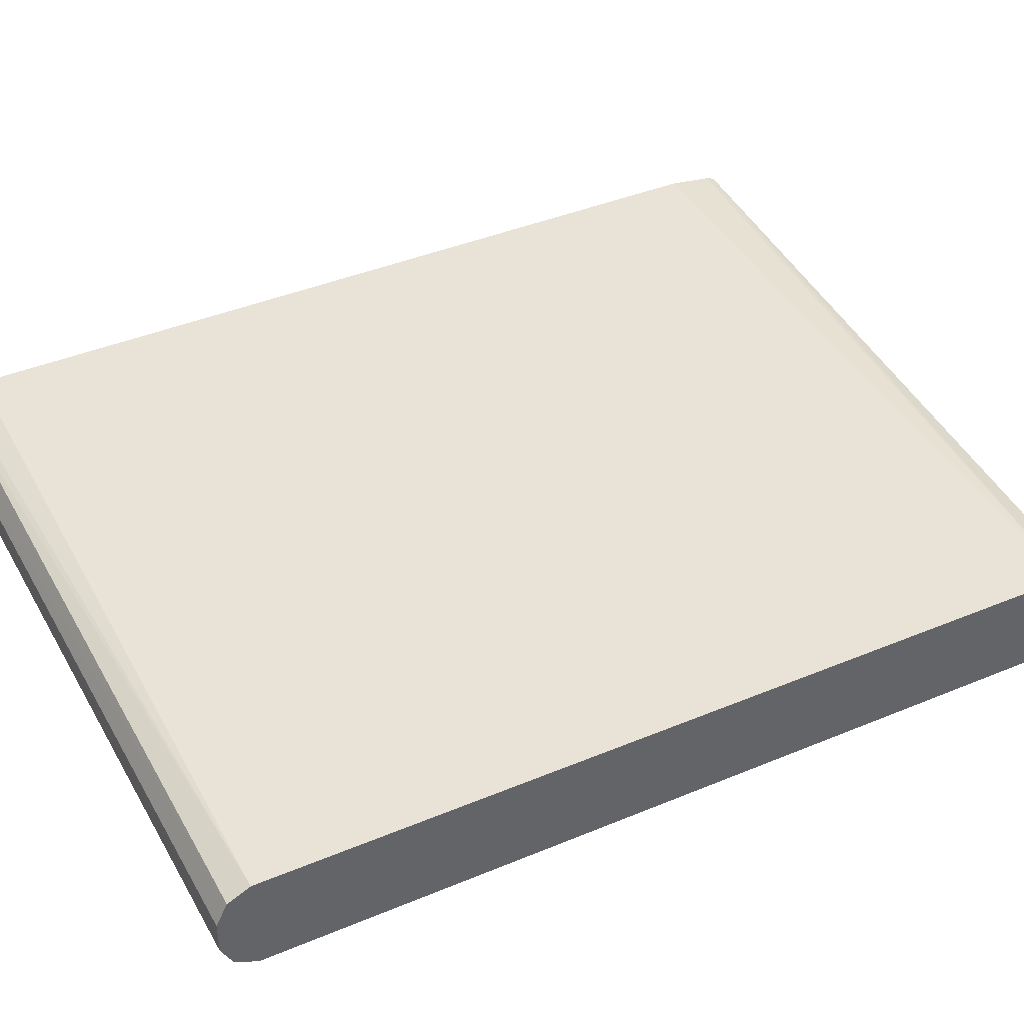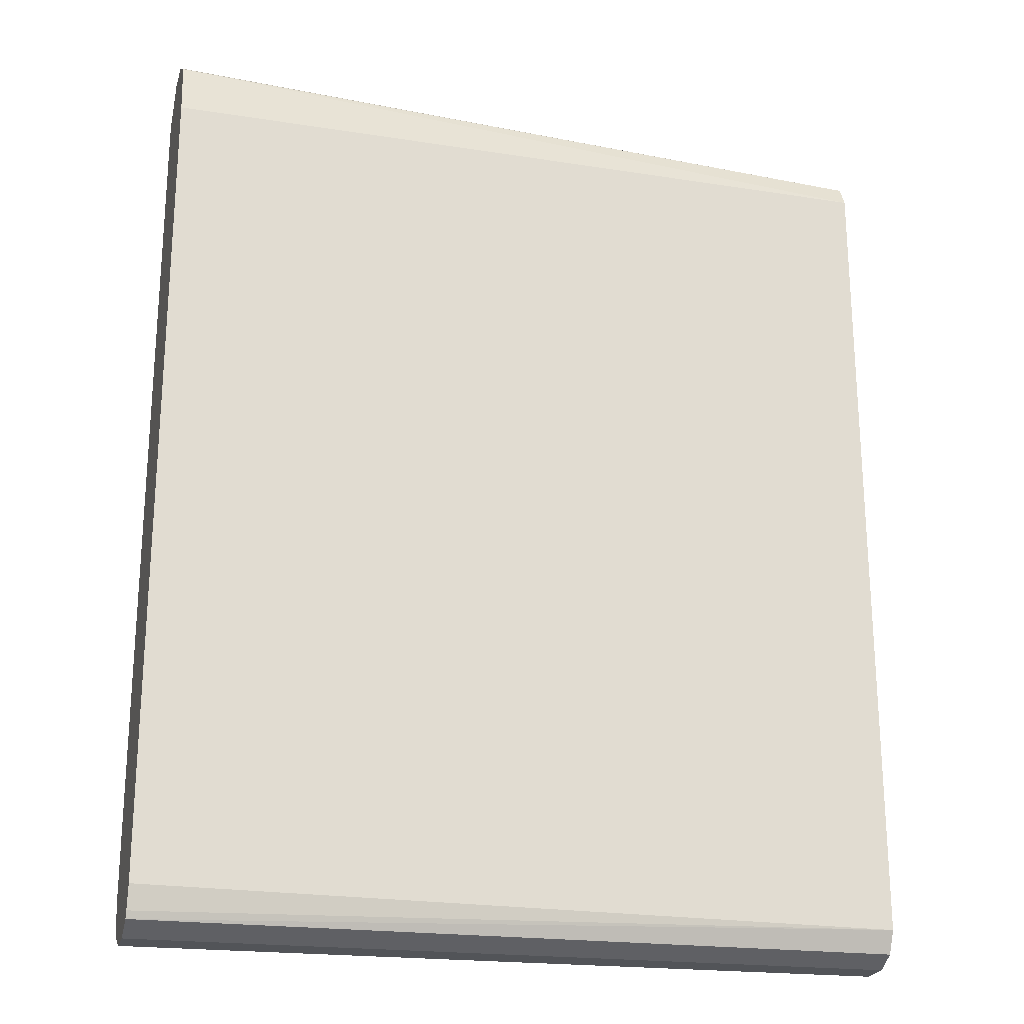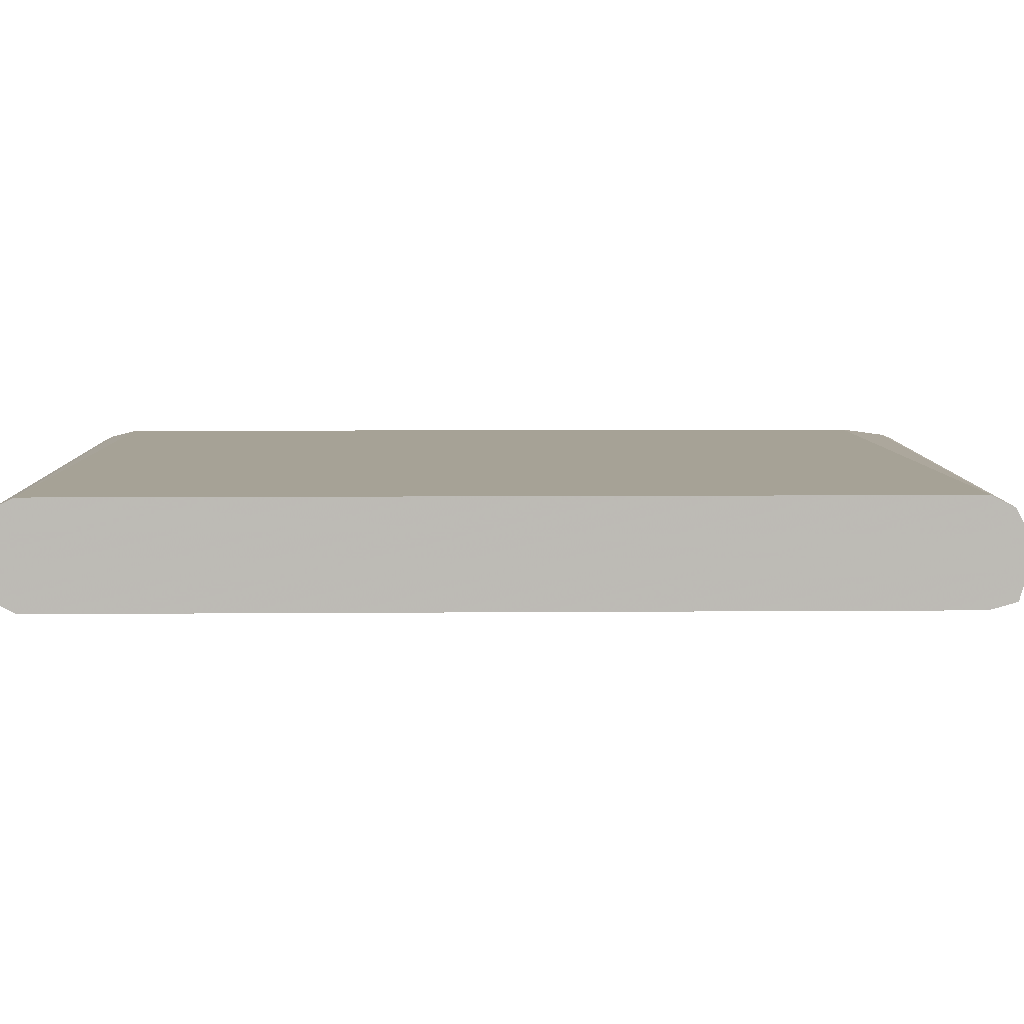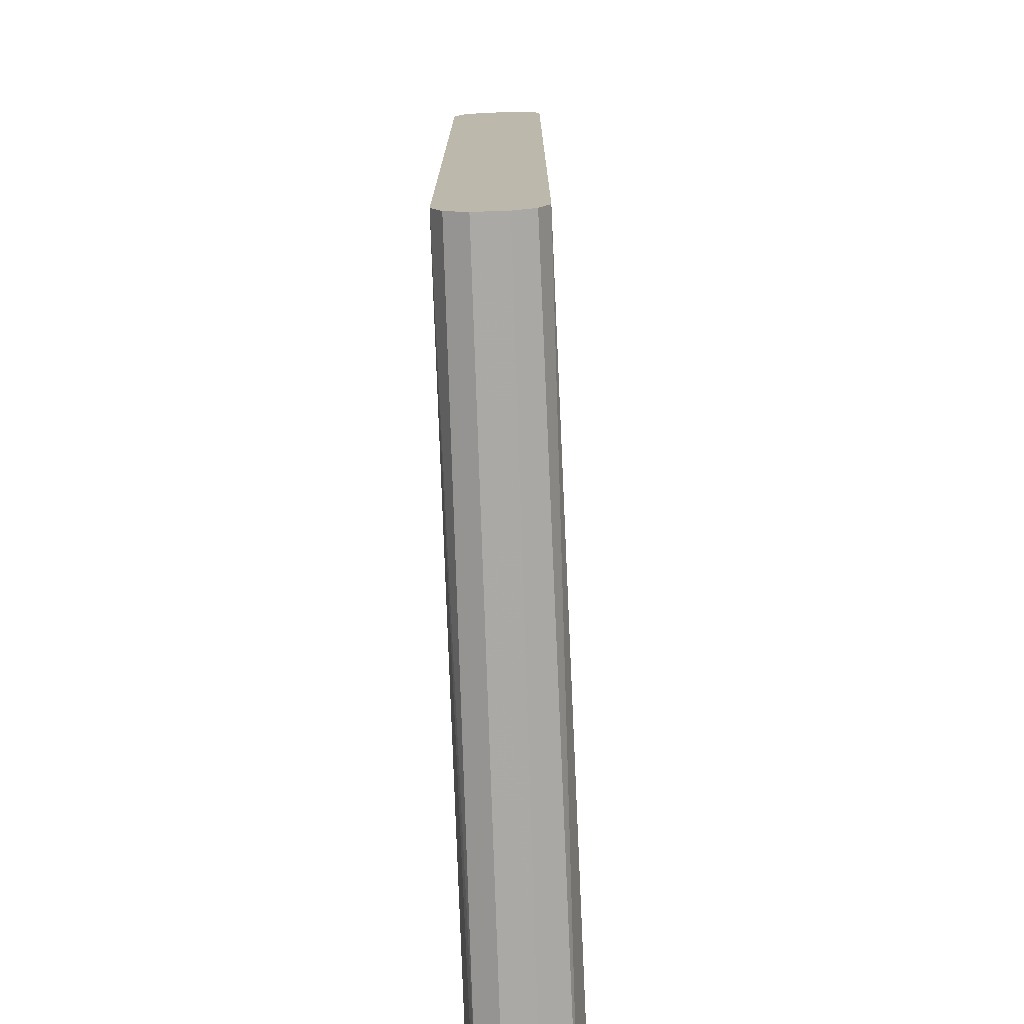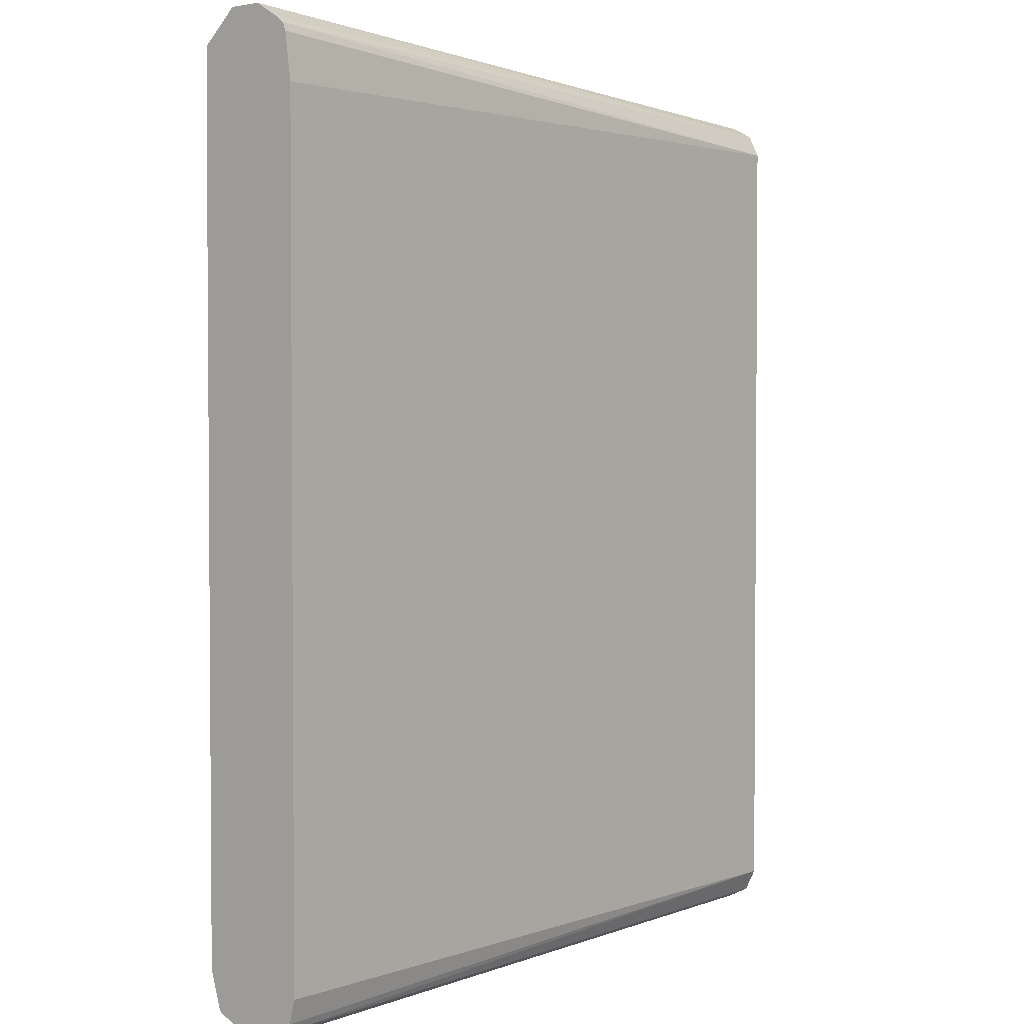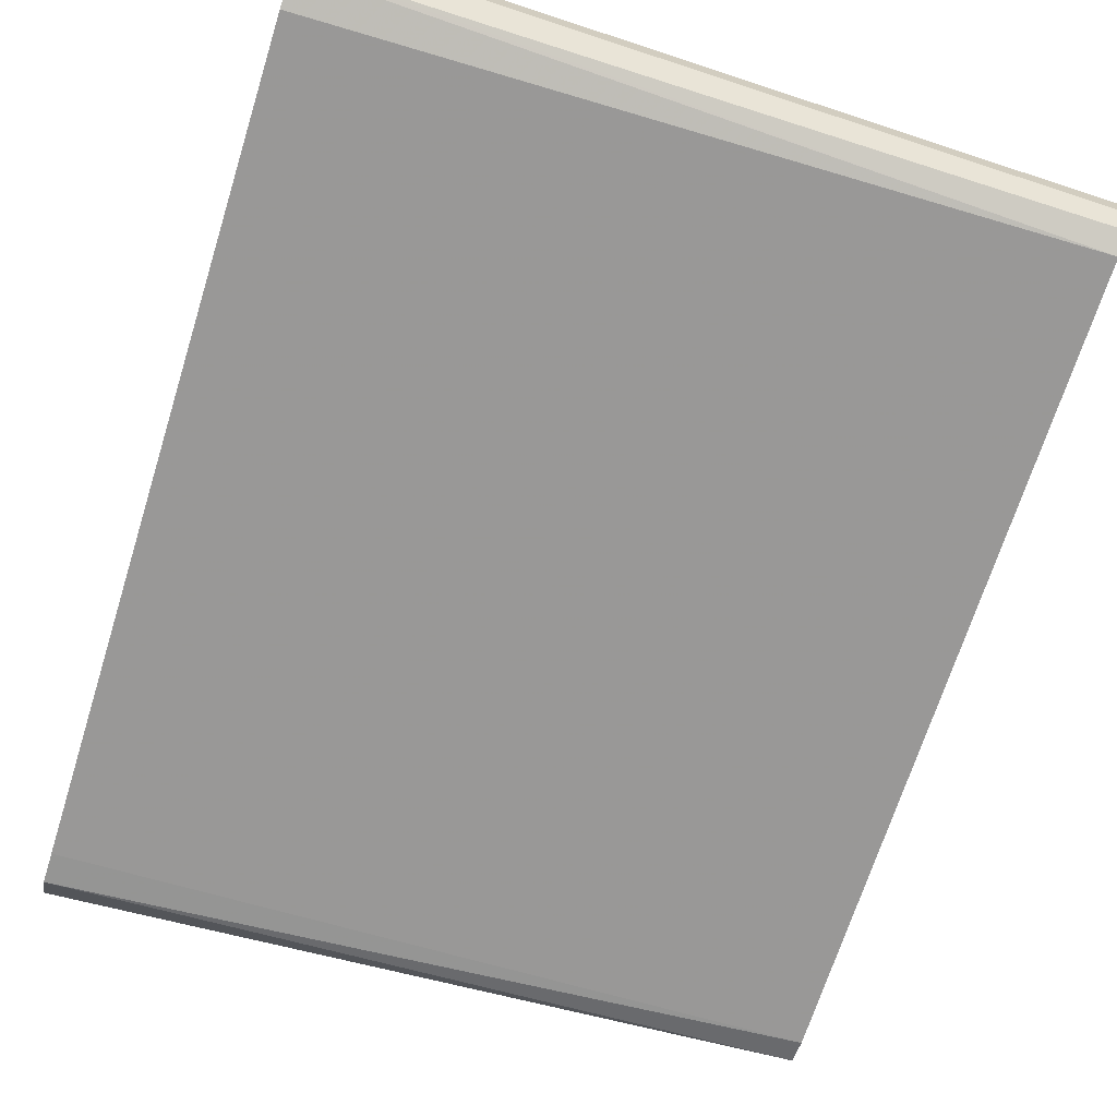
<metadata>
{"format":"obj","ext":"obj","renderer":"f3d","projection":"perspective","resolution":1024,"background":"white","views":[{"elev":41.5,"azim":-116.7,"up":"+Y"},{"elev":-23.0,"azim":165.0,"up":"+Z"},{"elev":6.3,"azim":-91.5,"up":"+Y"},{"elev":-74.9,"azim":-88.1,"up":"+Z"},{"elev":2.5,"azim":129.8,"up":"+Z"},{"elev":-68.8,"azim":162.6,"up":"+Y"}]}
</metadata>
<code>
v 0.2153 -0.4861 0.2638
v 0.2153 -0.5046 0.2638
v 0.2153 -0.524 0.2461
v -0.2037 -0.5146 0.2367
v -0.2037 -0.5186 0.2222
v -0.2037 -0.5001 0.2408
v -0.2037 -0.4816 0.2408
v -0.2037 -0.463 0.2222
v -0.2037 -0.4692 0.2346
v 0.2153 -0.4683 0.2523
v 0.2153 -0.4665 0.2478
v 0.2153 -0.463 0.2222
v 0.2153 -0.473 0.2558
v 0.2153 -0.463 -0.2407
v -0.2037 -0.463 -0.2408
v 0.2153 -0.4663 -0.2539
v 0.2153 -0.468 -0.258
v 0.2153 -0.5001 -0.265
v 0.2153 -0.4816 -0.265
v -0.2037 -0.4692 -0.2531
v -0.2037 -0.4816 -0.2593
v -0.2037 -0.5001 -0.2593
v -0.2037 -0.5124 -0.2531
v 0.2153 -0.5176 -0.2563
v -0.2037 -0.5186 -0.2408
v 0.2153 -0.5244 0.228
v 0.2153 -0.5244 -0.235
v 0.2153 -0.5186 -0.2542
f 28 27 25
f 25 27 26
f 25 26 5
f 8 15 6
f 19 21 20
f 24 23 22
f 22 23 21
f 22 21 18
f 19 18 21
f 28 24 27
f 25 23 24
f 28 25 24
f 3 18 1
f 24 22 18
f 27 18 3
f 26 27 3
f 26 3 5
f 14 1 18
f 5 6 23
f 23 6 15
f 21 23 15
f 20 21 15
f 20 15 17
f 24 18 27
f 19 20 17
f 25 5 23
f 17 14 18
f 19 17 18
f 2 3 1
f 4 5 3
f 4 6 5
f 4 2 6
f 2 1 6
f 7 6 1
f 7 8 6
f 9 8 7
f 10 8 9
f 11 8 10
f 11 12 8
f 4 3 2
f 10 1 12
f 11 10 12
f 16 14 17
f 16 15 14
f 14 15 8
f 12 14 8
f 16 17 15
f 9 7 1
f 13 10 9
f 13 9 1
f 13 1 10
f 12 1 14

</code>
